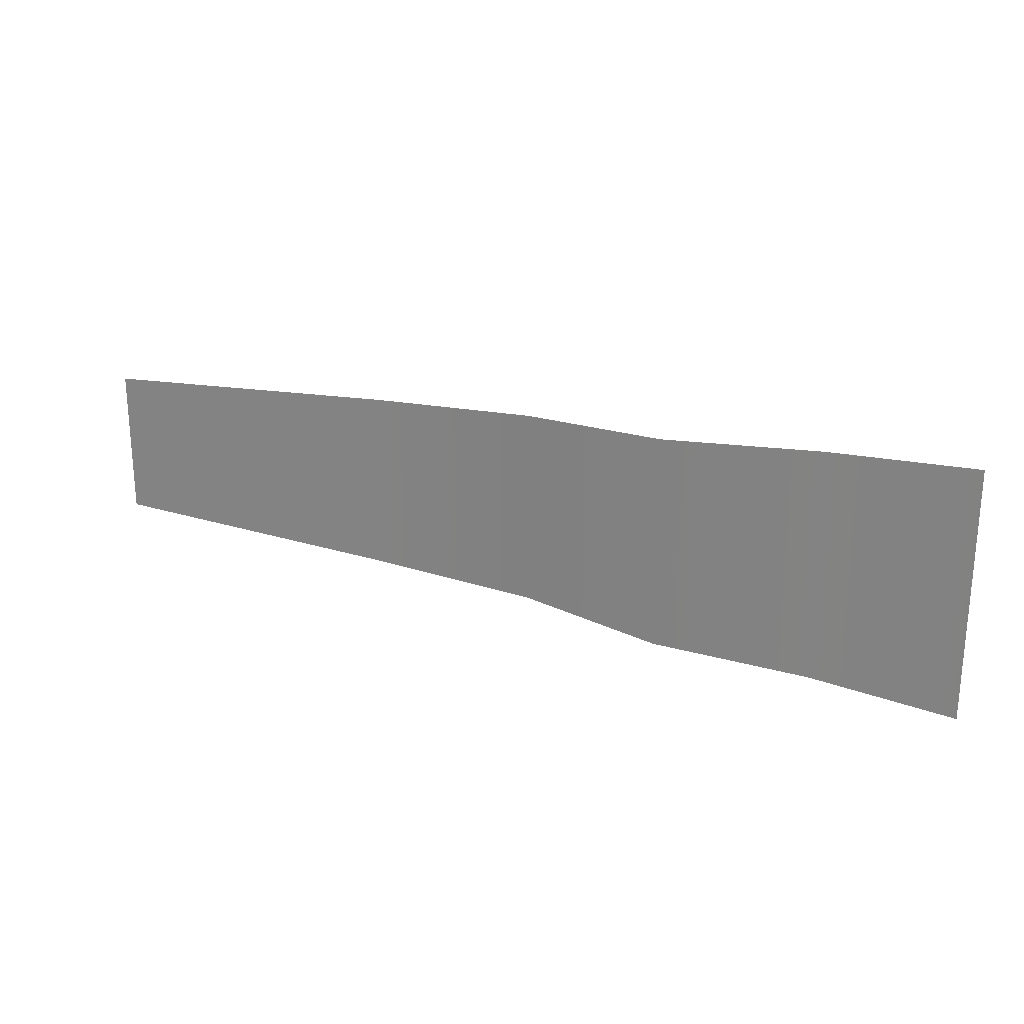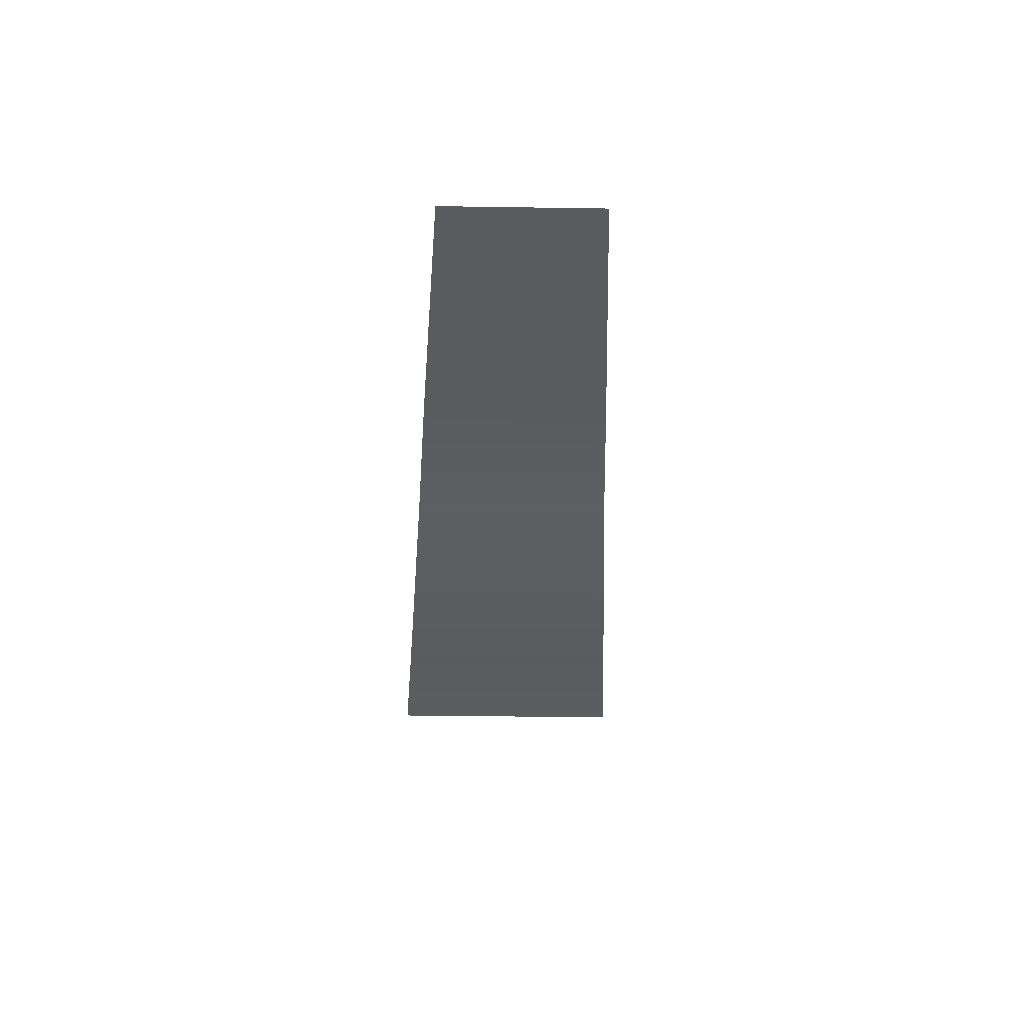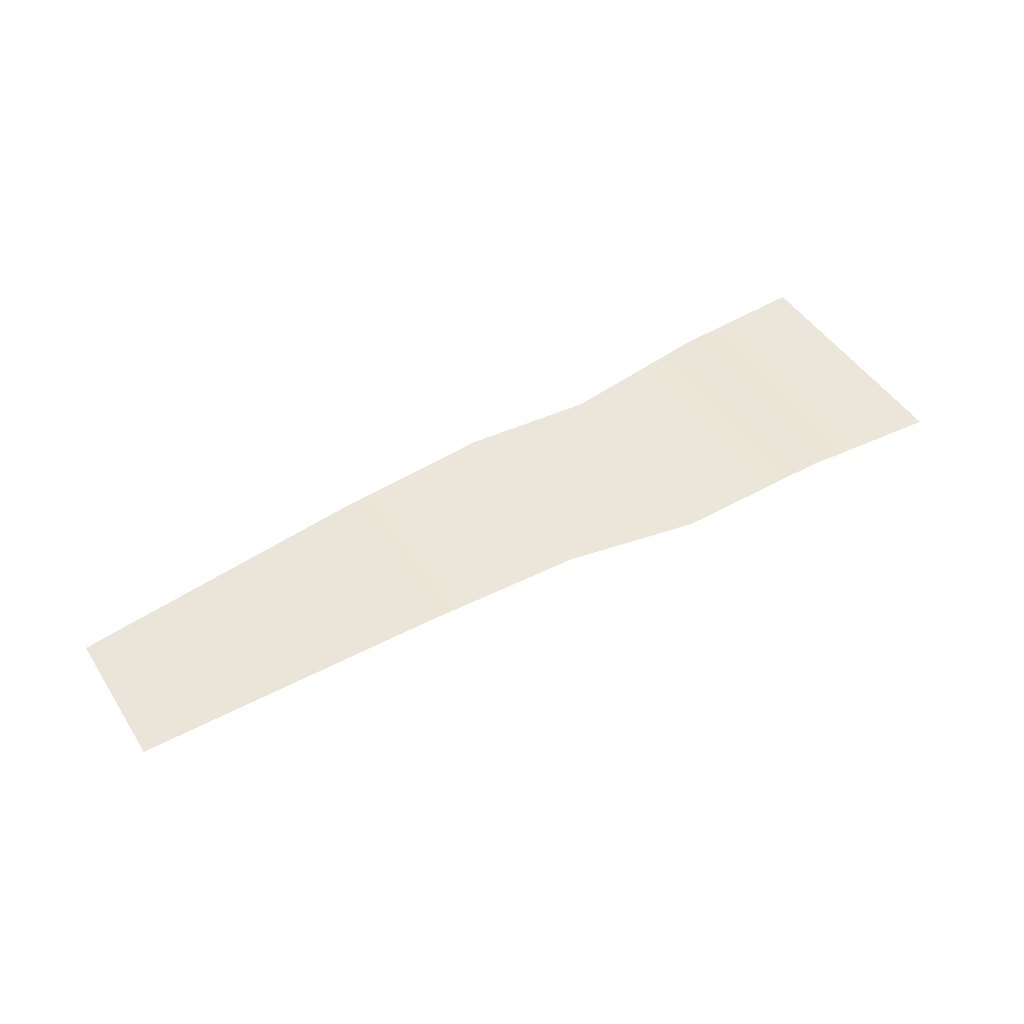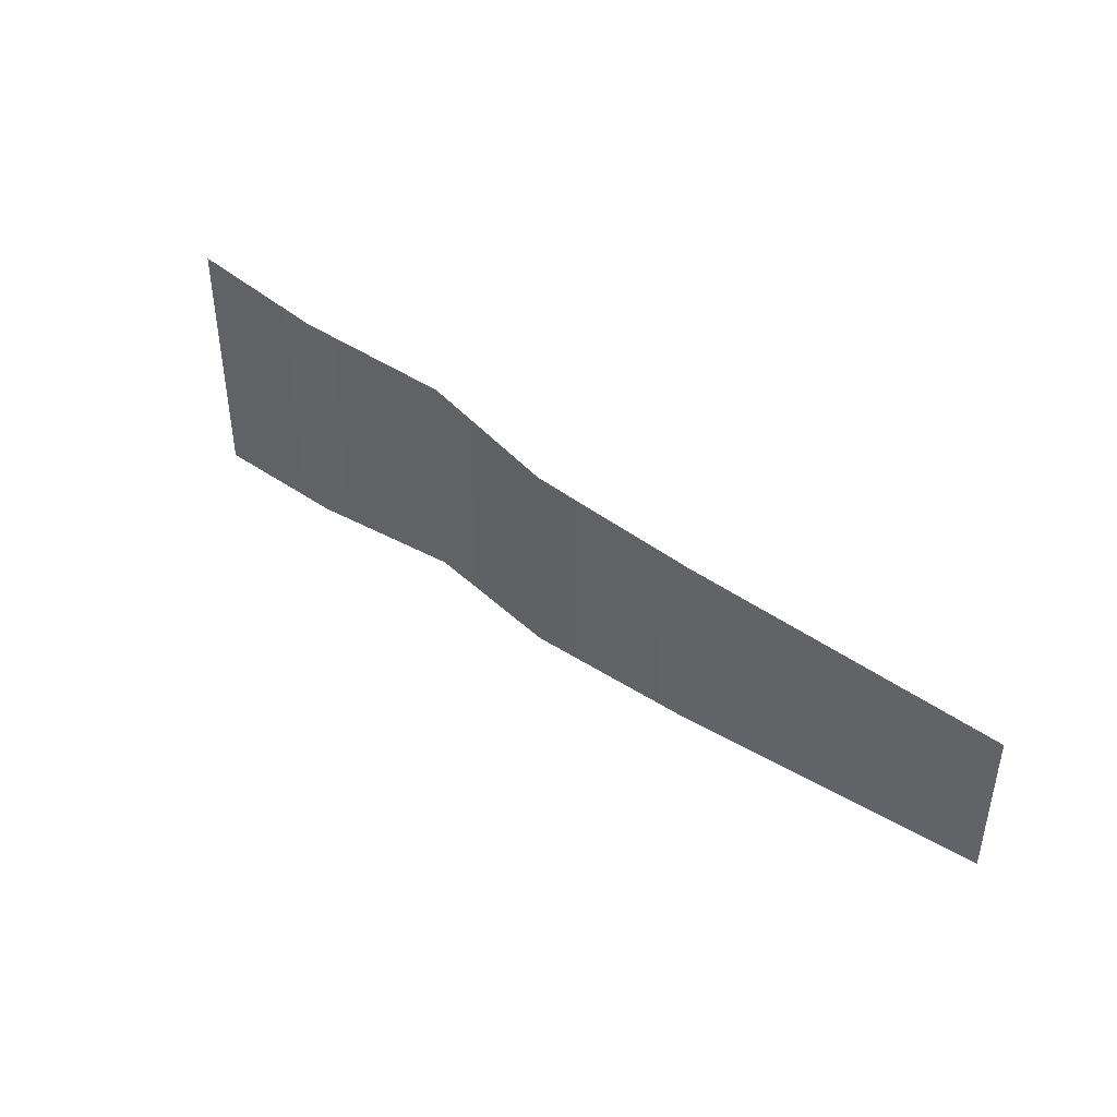
<metadata>
{"format":"obj","ext":"obj","renderer":"f3d","projection":"perspective","resolution":1024,"background":"white","views":[{"elev":24.0,"azim":-154.0,"up":"+Y"},{"elev":-36.3,"azim":88.9,"up":"+Z"},{"elev":47.2,"azim":148.8,"up":"+Z"},{"elev":42.8,"azim":42.0,"up":"+Y"}]}
</metadata>
<code>
v 81.81 83.66 -0.03019 1 1 1
v 121.2 85.92 -3.014 1 1 1
v 121.2 105.2 -3.014 1 1 1
v 40.85 81.4 -2.106 1 1 1
v 20.73 80.27 0.09345 1 1 1
v 20.73 110.9 0.09346 1 1 1
v 1.838 79.14 2.6e-05 1 1 1
v 81.81 107.5 -0.03018 1 1 1
v 40.85 109.8 -2.106 1 1 1
v 60.11 82.53 0.7006 1 1 1
v 60.11 108.6 0.7006 1 1 1
v 1.838 112 3.6e-05 1 1 1
v 81.81 83.66 -0.03024 1 1 1
v 121.2 85.92 -3.015 1 1 1
v 121.2 105.2 -3.014 1 1 1
v 40.85 81.4 -2.106 1 1 1
v 20.73 80.27 0.0934 1 1 1
v 20.73 110.9 0.0934 1 1 1
v 1.838 79.14 -2.5e-05 1 1 1
v 81.81 107.5 -0.03023 1 1 1
v 40.85 109.8 -2.106 1 1 1
v 60.11 82.53 0.7006 1 1 1
v 60.11 108.6 0.7006 1 1 1
v 1.838 112 -1.5e-05 1 1 1
v 60.11 82.53 0.7006
v 60.11 108.6 0.7006
v 60.11 82.53 0.7006
v 60.11 108.6 0.7006
f 1 2 8
f 2 3 8
f 4 10 9
f 10 1 11
f 1 8 11
f 5 4 6
f 4 9 6
f 7 5 12
f 5 6 12
f 9 10 11
f 13 20 14
f 14 20 15
f 16 21 22
f 22 23 13
f 13 23 20
f 17 18 16
f 16 18 21
f 19 24 17
f 17 24 18
f 21 23 22

</code>
